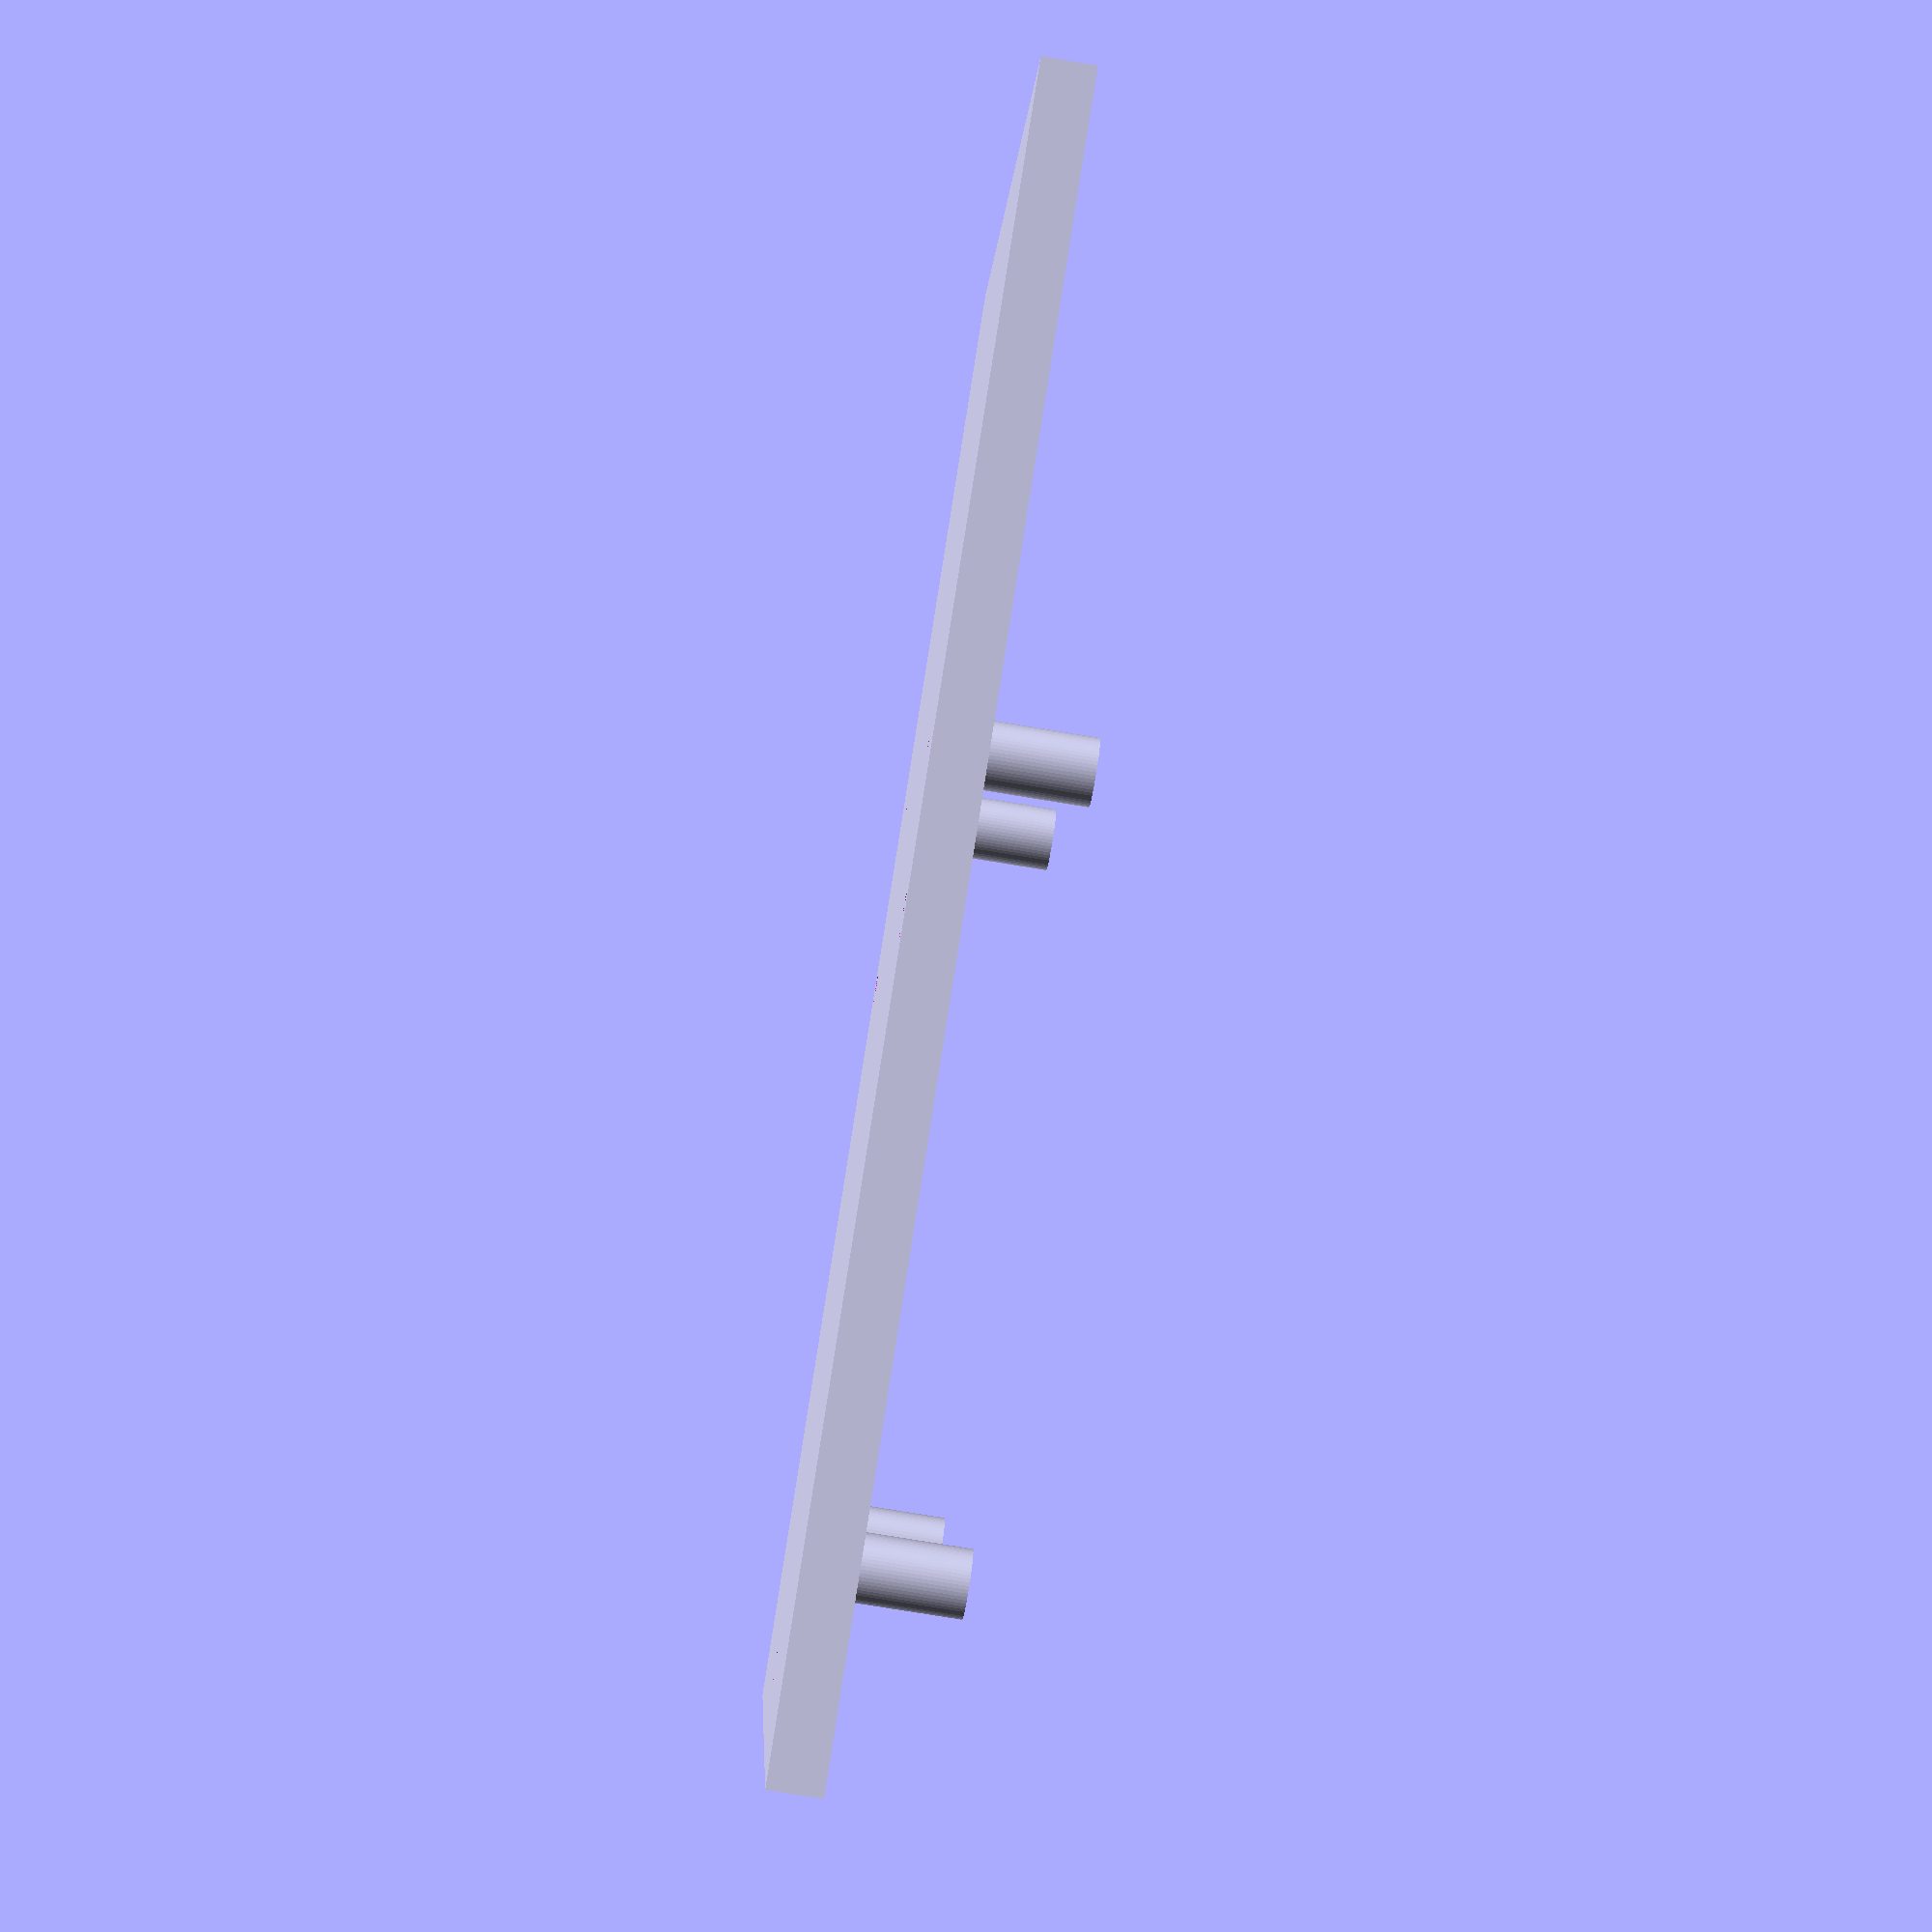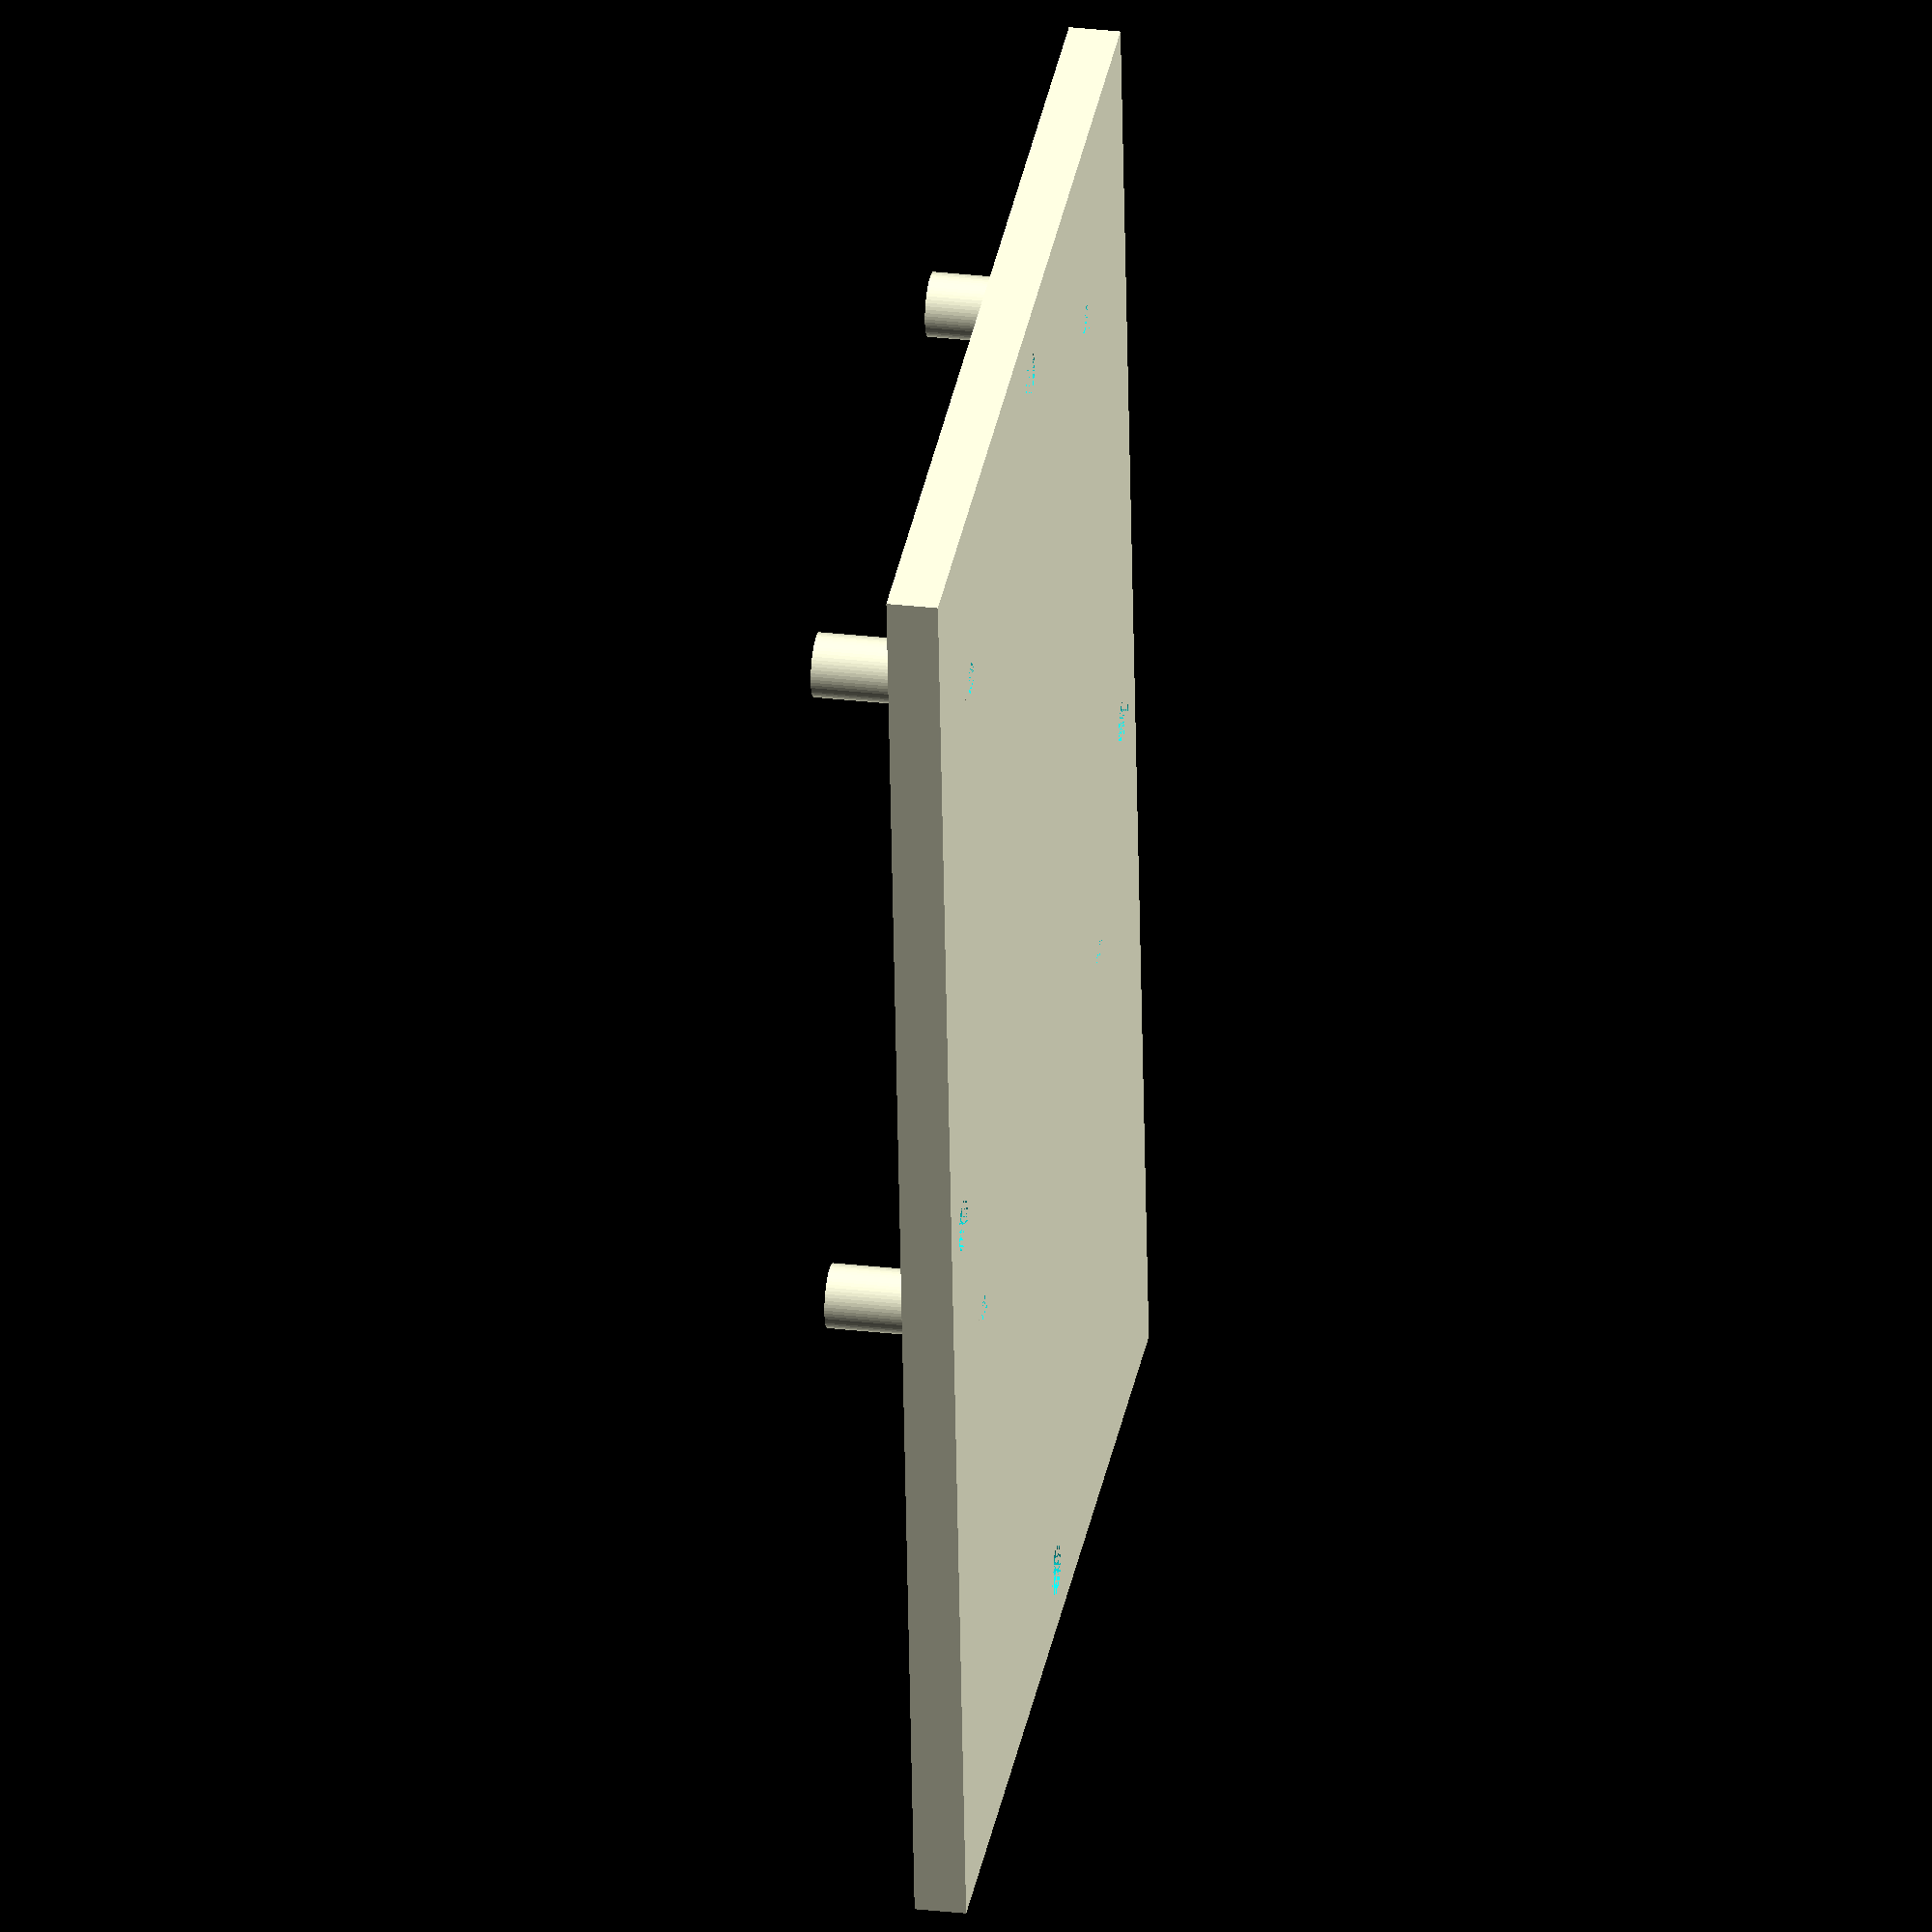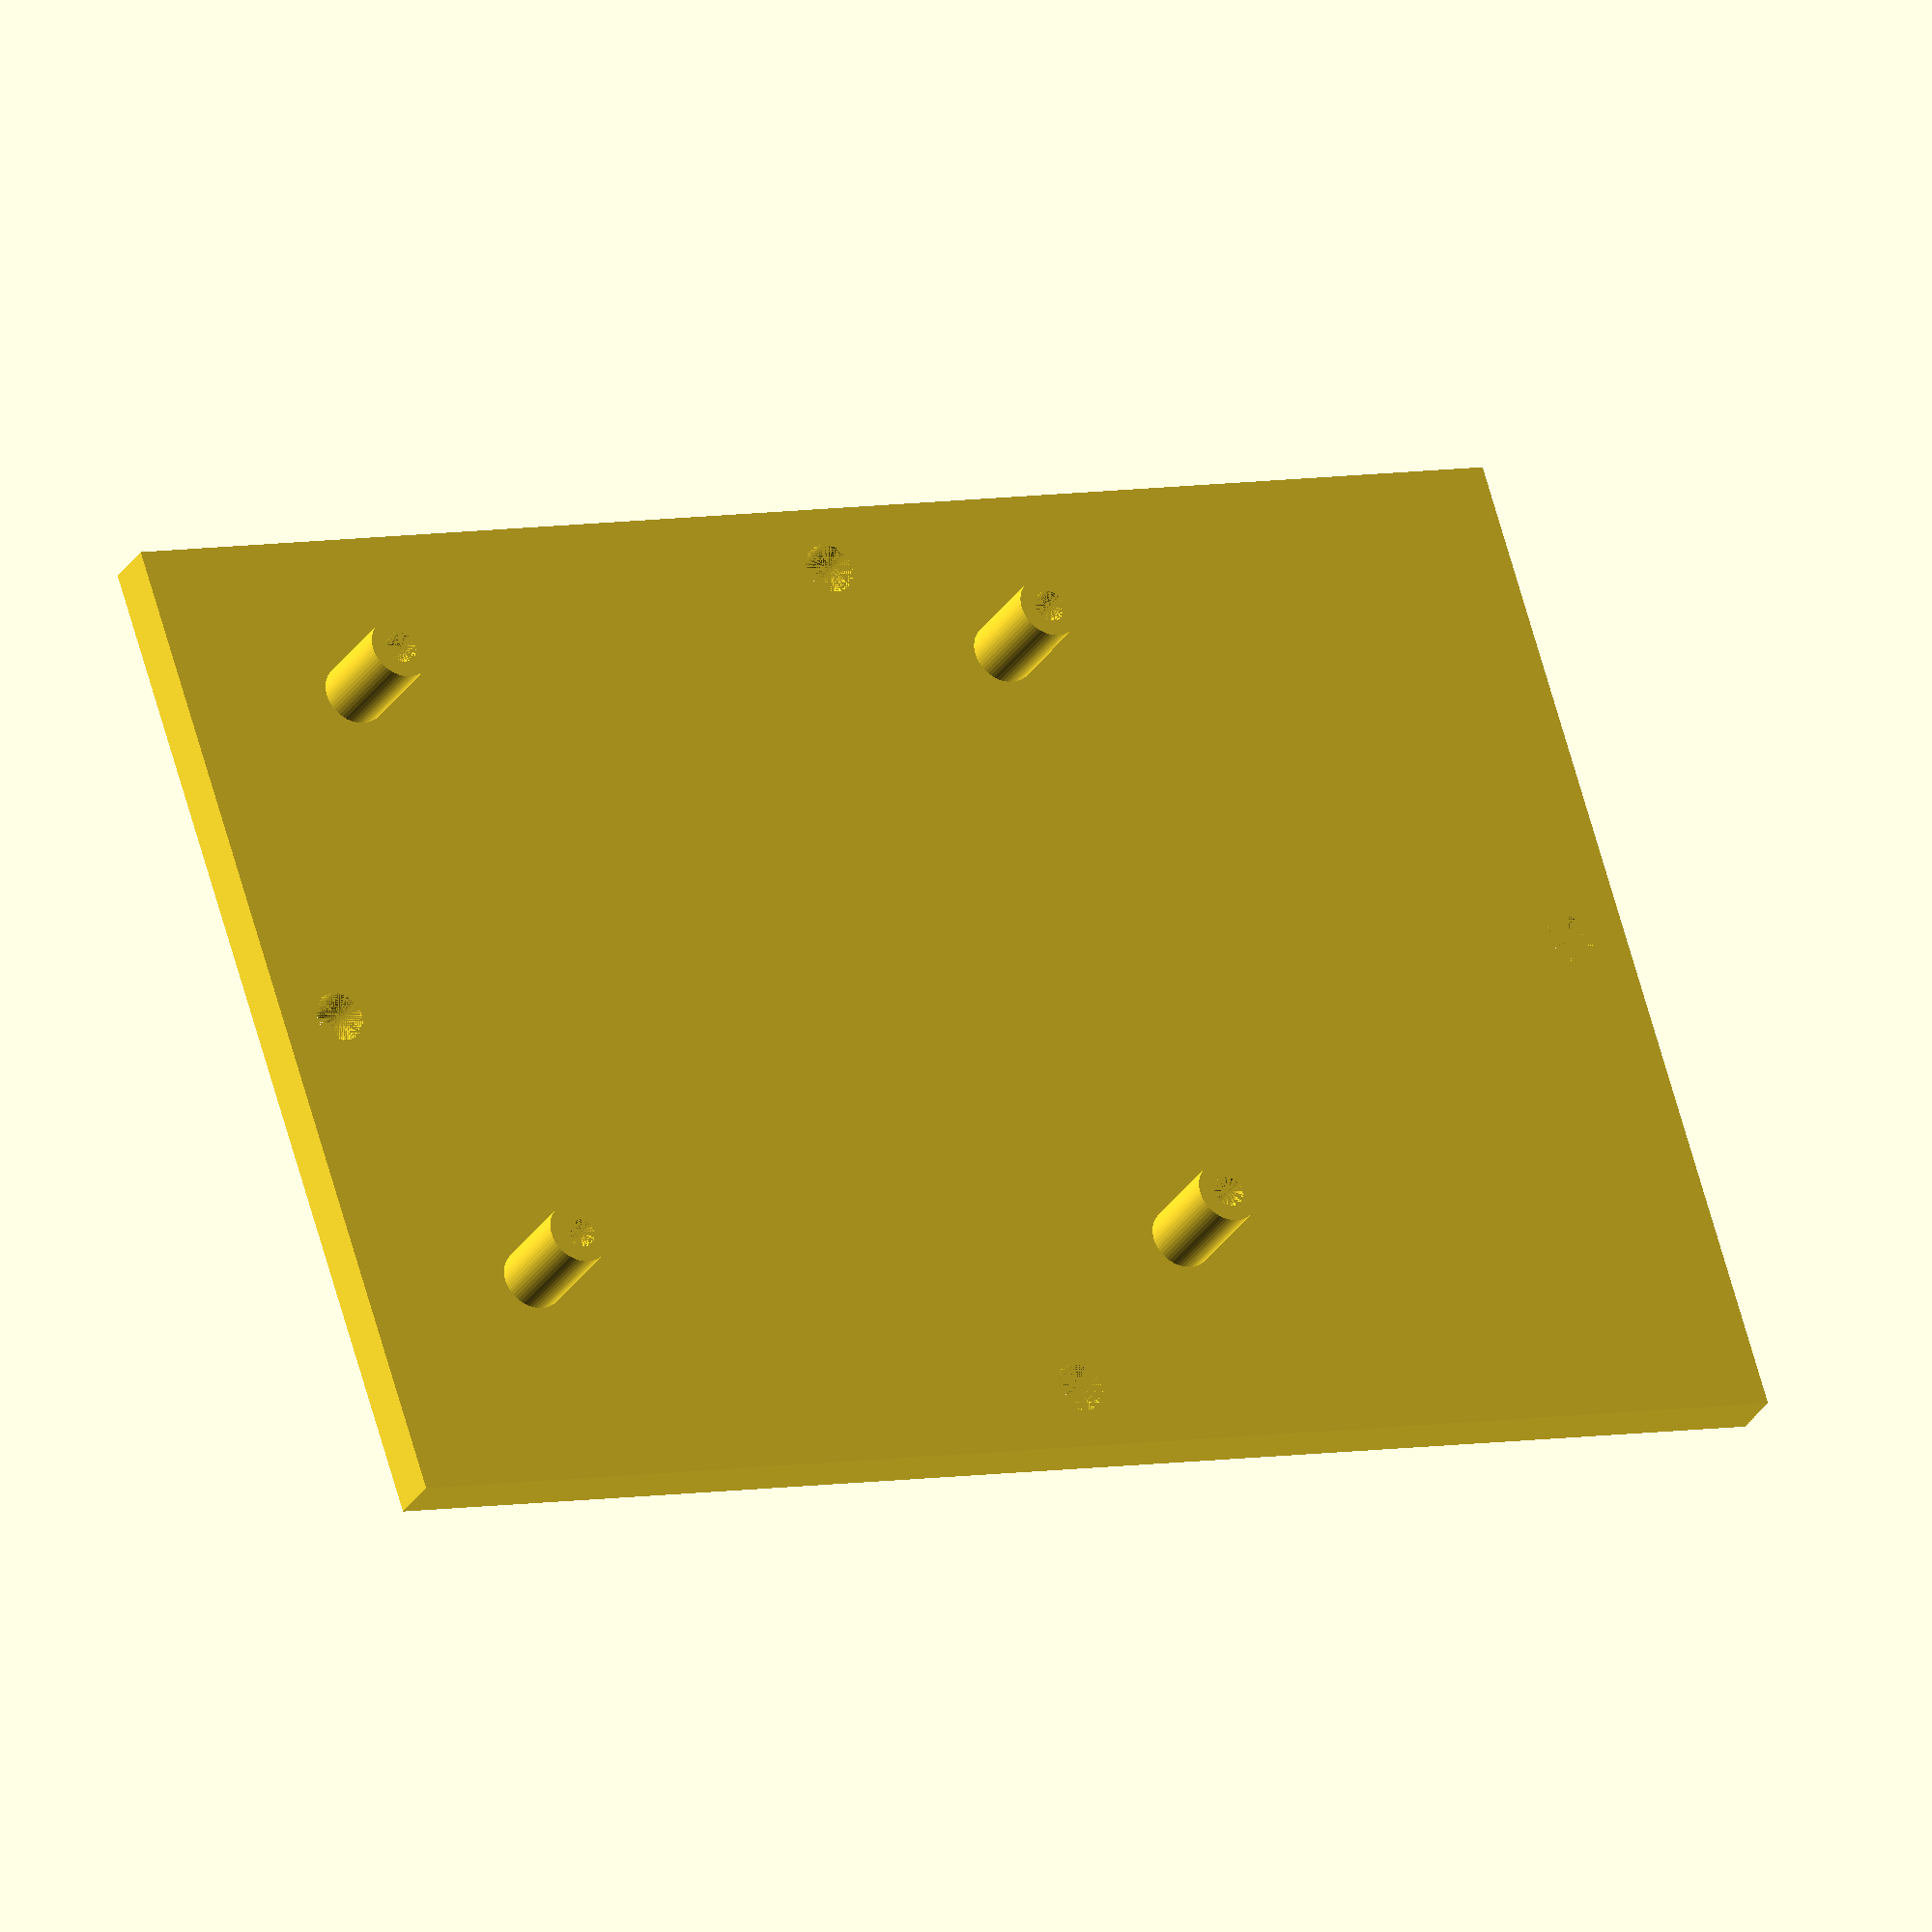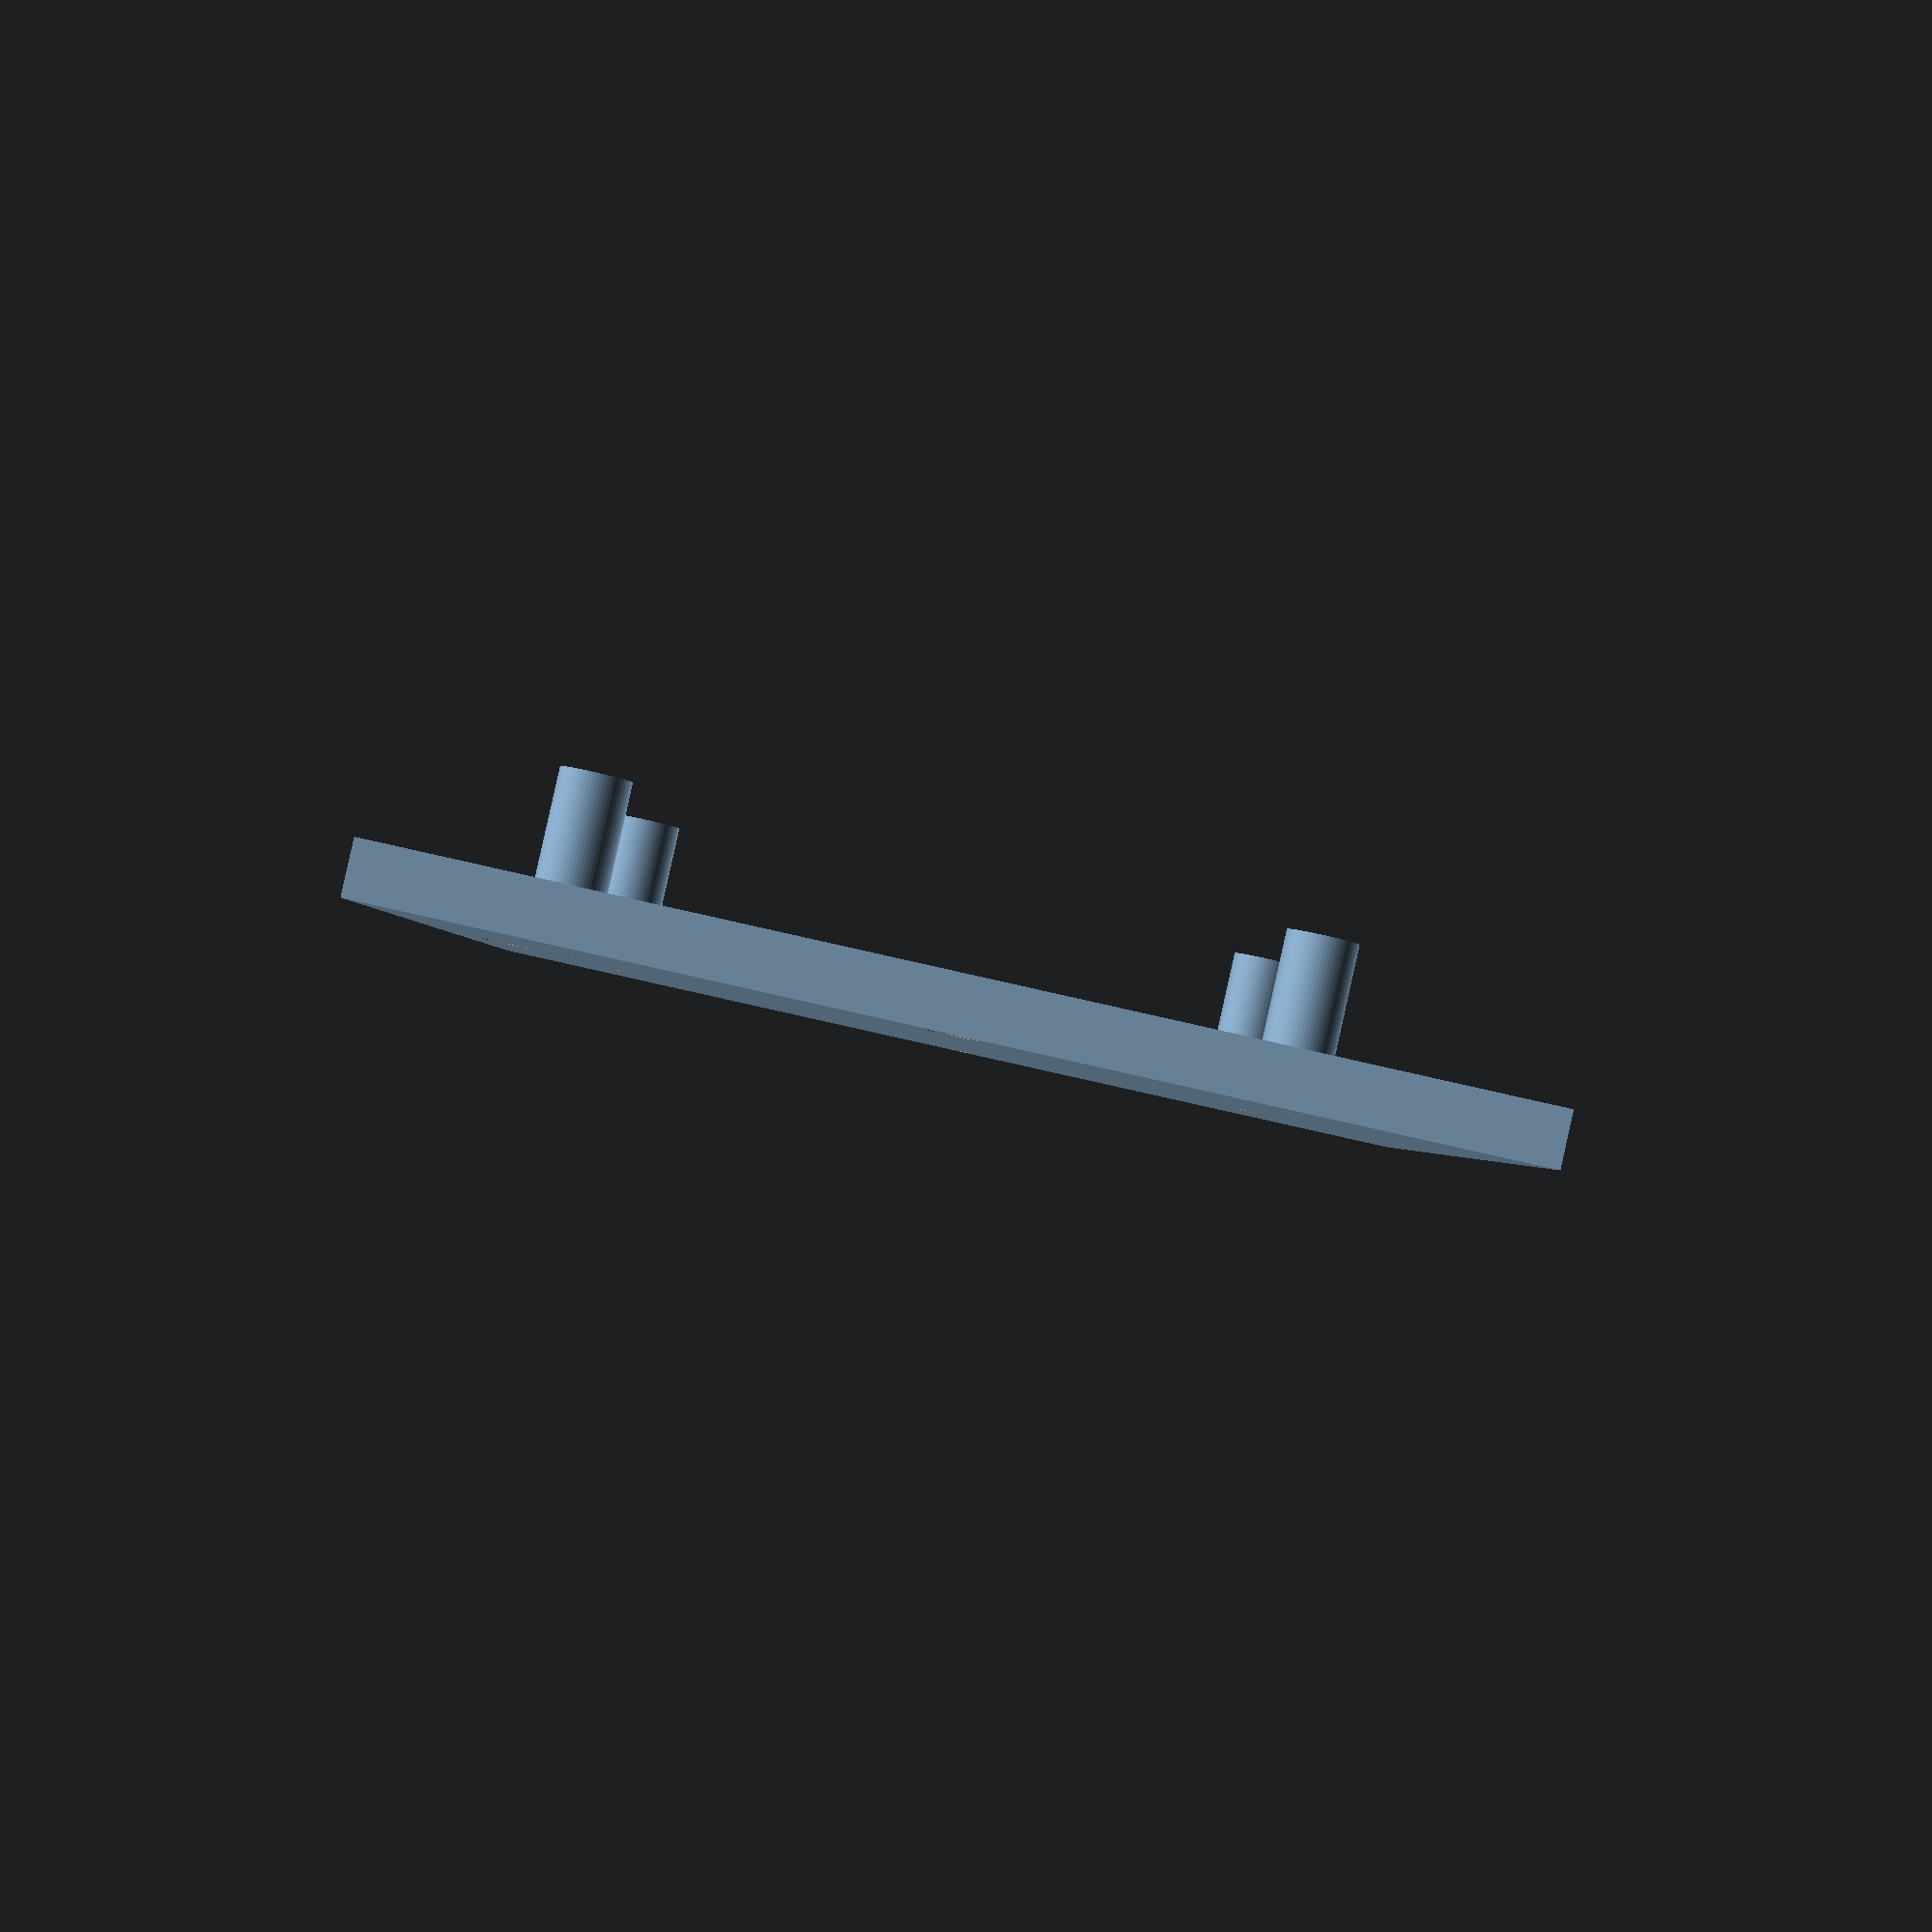
<openscad>
//Circuit Board Holder

// Gather Parameters
/* [Base]*/
// Base Width (All dimensions in mm)
BaseSideToSide = 120;
// Fase Depth
BaseFrontToBack=80;
// Base thickness
BaseThickness = 4;
// Side to side distance between post centers
/* [Post Locations] */
PostSideToSide = 58;
// Front to back distance between post centers
PostFrontToBack = 50;
// Distance from left edge to left post centers
PostFromLeft = 15;
// Distance from front edge to front post centers
PostFromFront = 17;
/* [Post and Hole Sizes] */
// Post Diameter
PostDia = 5;
// Post Height above Base
PostHeight=8;
// PostScrew Hole Diameter
PostHoleDia = 2.5;
//Mounting hole inset from base edges.
MountHoleInset = 5;
//Mounting hole diameter
MountHoleDia = 4;

/* [Hidden] */
$fn=60;

// Modules

module post(Phgt, Pdia, Xloc, Yloc) {
    
    translate([Xloc, Yloc, 0]) {
    cylinder(h=Phgt, d=Pdia);
        }
    }

// Calculate Dimensions
TotalPostHeight = PostHeight + BaseThickness;



    
/* First join the base and posts, then join the post holes, then join the base indents, then join the mounting holes, then subtract the groups of joined holes and indents from the first joined group of base plus posts. */
   

difference() { 
 // join the base and posts 
union() {
cube([BaseSideToSide, BaseFrontToBack, BaseThickness]);    
post(TotalPostHeight, PostDia, PostFromLeft, PostFromFront);
post(TotalPostHeight, PostDia, PostFromLeft + PostSideToSide, PostFromFront);
post(TotalPostHeight, PostDia, PostFromLeft, PostFromFront + PostFrontToBack);
post(TotalPostHeight, PostDia, PostFromLeft + PostSideToSide, PostFromFront + PostFrontToBack);
}
 // join the post screw holes to be subtracted
union() {
post(TotalPostHeight, PostHoleDia, PostFromLeft, PostFromFront);
post(TotalPostHeight, PostHoleDia, PostFromLeft + PostSideToSide, PostFromFront);
post(TotalPostHeight, PostHoleDia, PostFromLeft, PostFromFront + PostFrontToBack);
post(TotalPostHeight, PostHoleDia, PostFromLeft + PostSideToSide, PostFromFront + PostFrontToBack);
}
// join the post screw indents on bottom face
union() {
post(PostHoleDia,2 * PostHoleDia, PostFromLeft, PostFromFront);
post(PostHoleDia,2 * PostHoleDia, PostFromLeft + PostSideToSide, PostFromFront);
post(PostHoleDia,2 * PostHoleDia, PostFromLeft, PostFromFront + PostFrontToBack);
post(PostHoleDia,2 * PostHoleDia, PostFromLeft + PostSideToSide, PostFromFront + PostFrontToBack);
}

 // join the base mounting holes
 union() {
  post(BaseThickness, MountHoleDia,  BaseSideToSide/2, MountHoleInset); 
  post(BaseThickness, MountHoleDia,  BaseSideToSide/2, BaseFrontToBack - MountHoleInset);
   post(BaseThickness, MountHoleDia,  MountHoleInset, BaseFrontToBack/2); 
  post(BaseThickness, MountHoleDia,  BaseSideToSide - MountHoleInset, BaseFrontToBack/2); 
}
}

 


    
</openscad>
<views>
elev=78.4 azim=195.8 roll=260.7 proj=p view=wireframe
elev=332.0 azim=95.9 roll=100.1 proj=o view=solid
elev=29.8 azim=342.3 roll=333.7 proj=o view=wireframe
elev=271.5 azim=89.7 roll=192.6 proj=p view=solid
</views>
